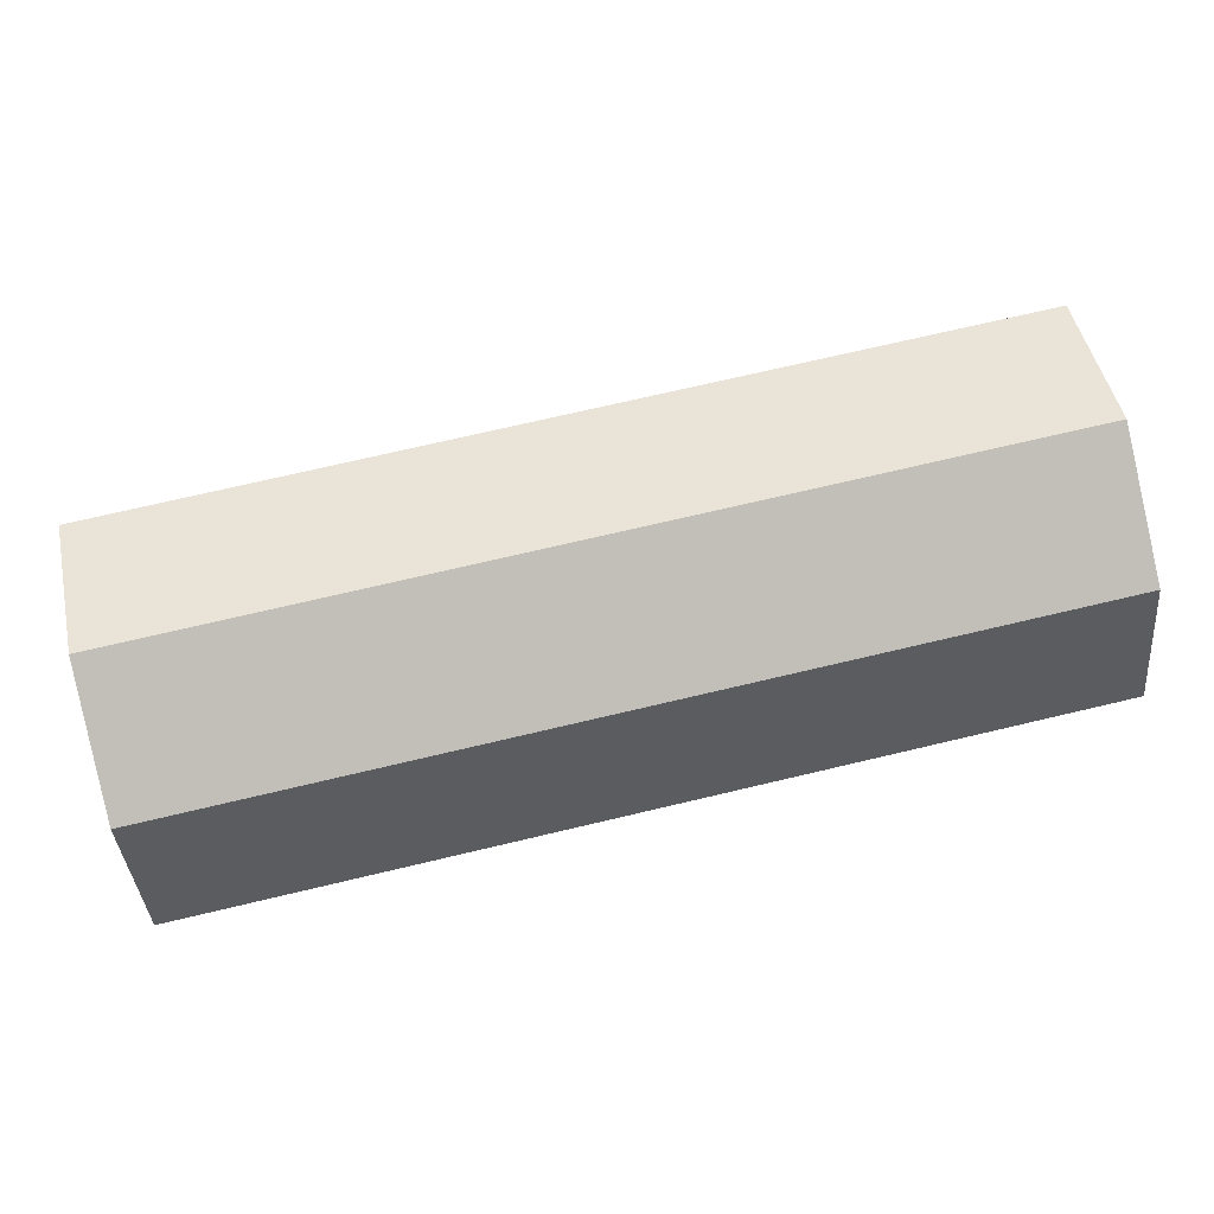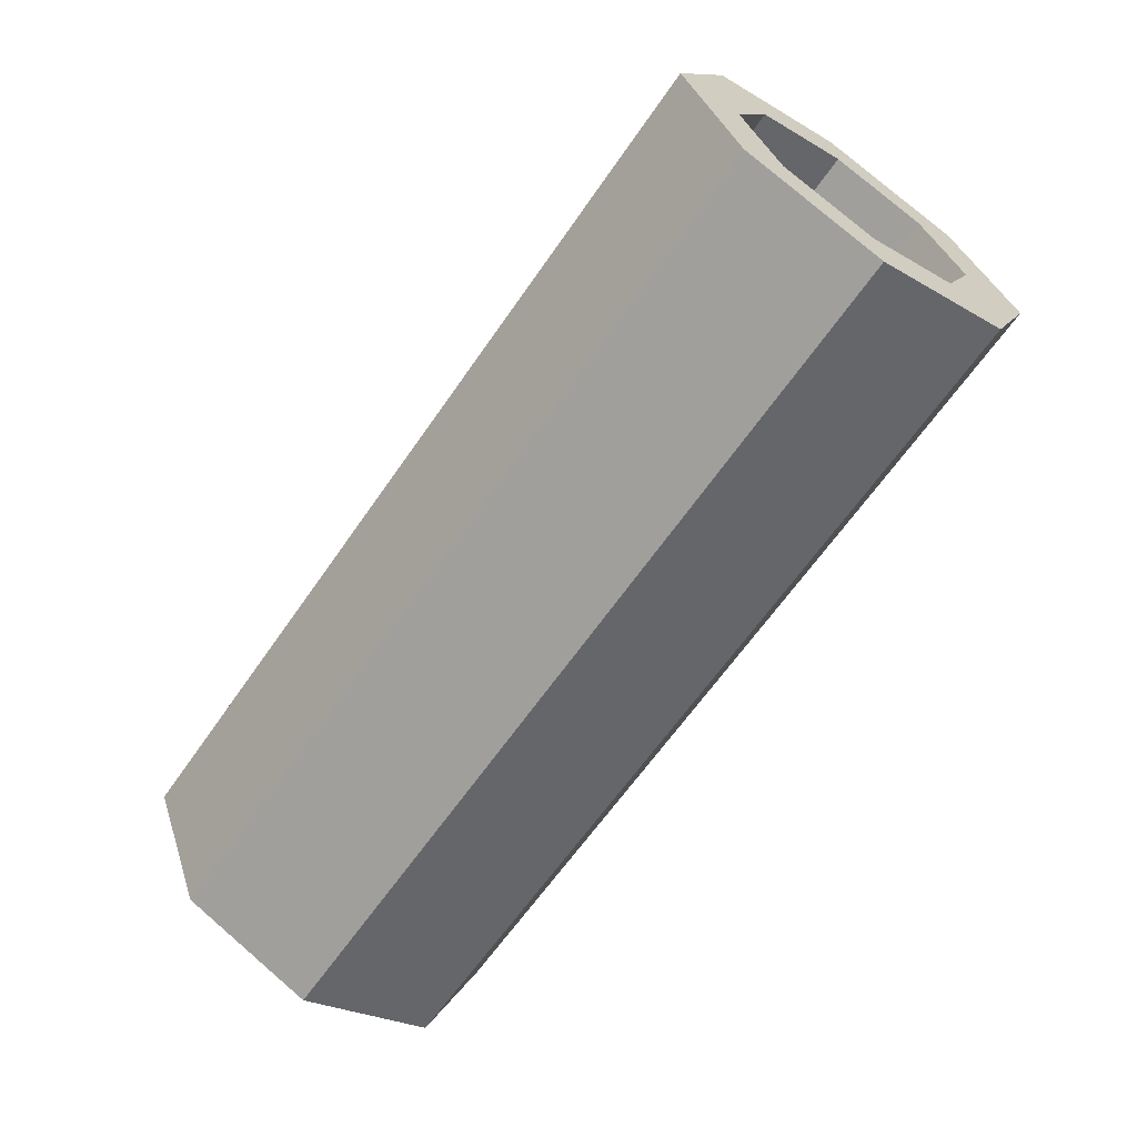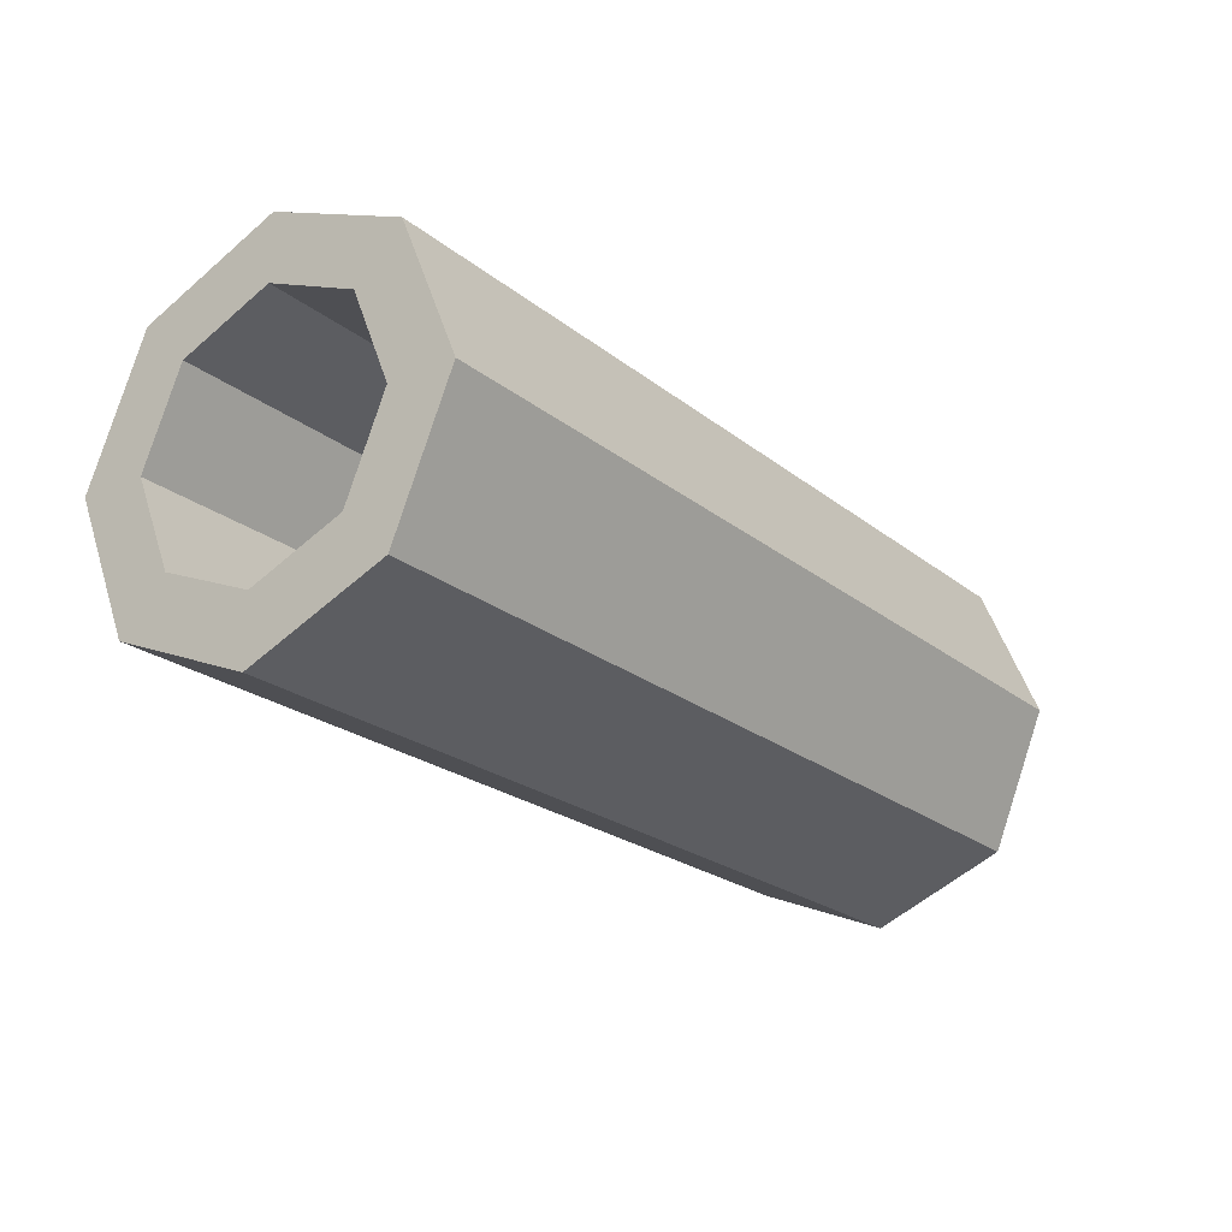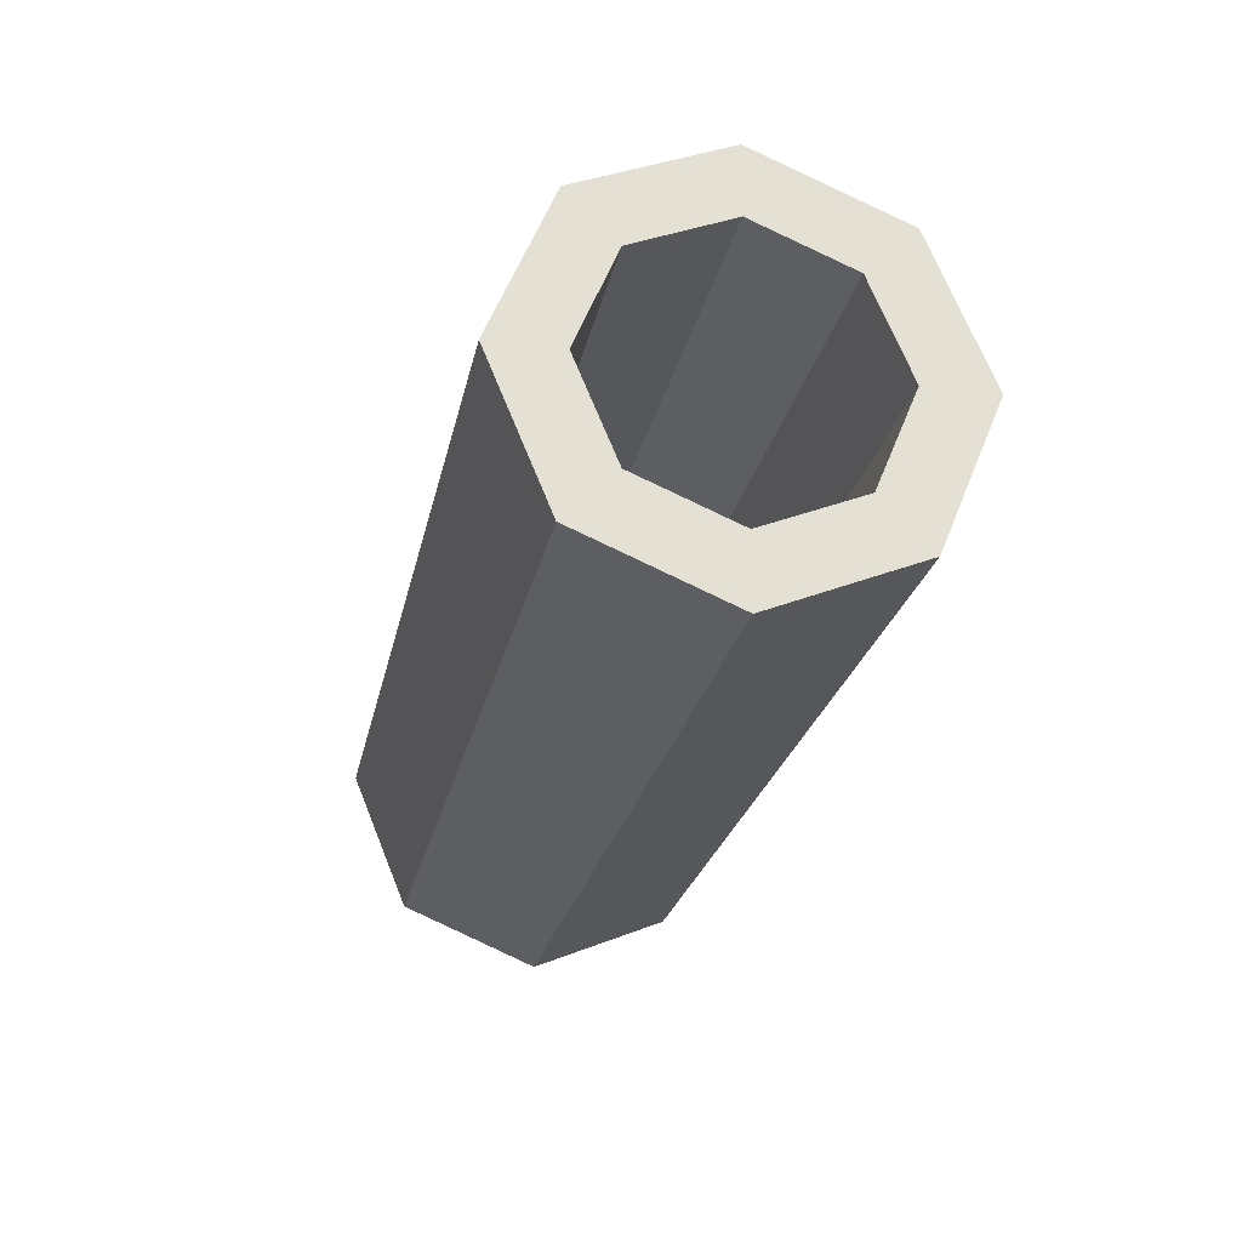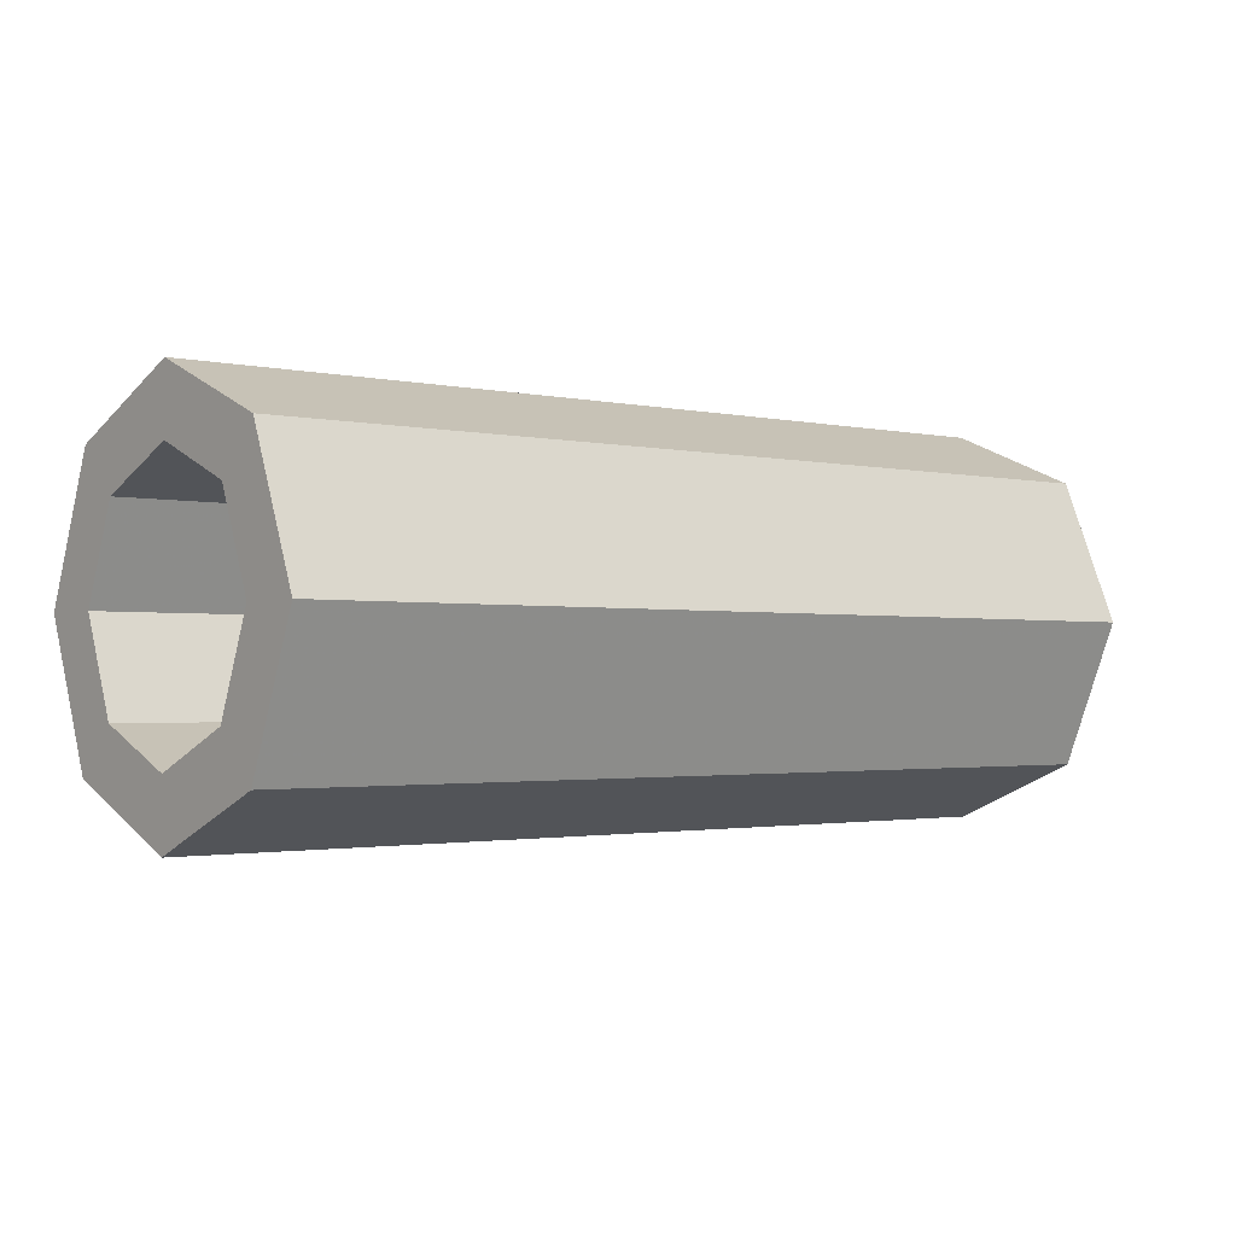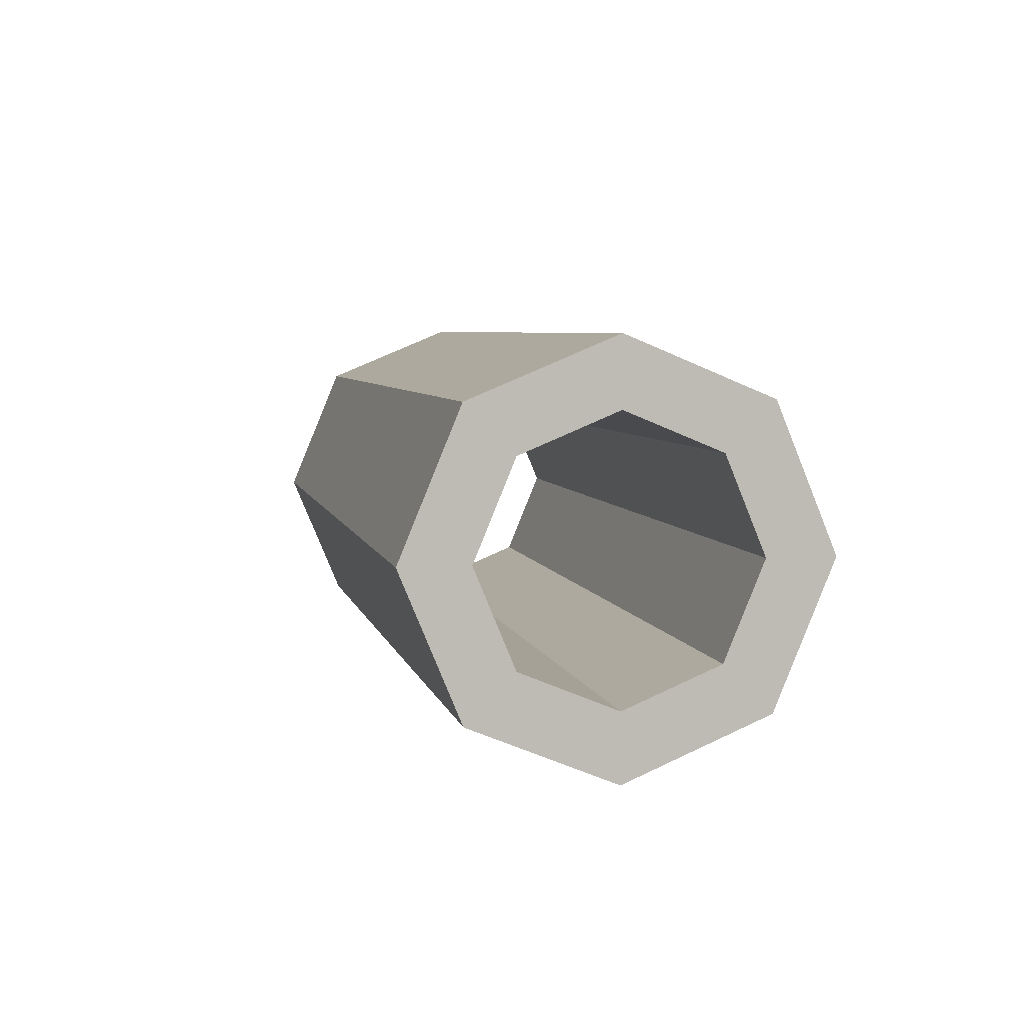
<metadata>
{"format":"obj","ext":"obj","renderer":"f3d","projection":"perspective","resolution":1024,"background":"white","views":[{"elev":71.9,"azim":166.7,"up":"+Y"},{"elev":-64.2,"azim":-124.7,"up":"+Z"},{"elev":-22.4,"azim":126.5,"up":"+Z"},{"elev":-24.2,"azim":-101.5,"up":"+Y"},{"elev":-1.8,"azim":-38.9,"up":"+Y"},{"elev":5.5,"azim":78.1,"up":"+Z"}]}
</metadata>
<code>
v 0.7 0.1414 0.1414
v 0.7 0.2 0
v -0.7 0.2 0
v -0.7 0.1414 0.1414
v 0.7 0 0.2
v 0.7 0.1414 0.1414
v -0.7 0.1414 0.1414
v -0.7 0 0.2
v 0.7 -0.1414 0.1414
v 0.7 0 0.2
v -0.7 0 0.2
v -0.7 -0.1414 0.1414
v 0.7 -0.2 0
v 0.7 -0.1414 0.1414
v -0.7 -0.1414 0.1414
v -0.7 -0.2 0
v 0.7 -0.1414 -0.1414
v 0.7 -0.2 0
v -0.7 -0.2 0
v -0.7 -0.1414 -0.1414
v 0.7 0 -0.2
v 0.7 -0.1414 -0.1414
v -0.7 -0.1414 -0.1414
v -0.7 0 -0.2
v 0.7 0.1414 -0.1414
v 0.7 0 -0.2
v -0.7 0 -0.2
v -0.7 0.1414 -0.1414
v 0.7 0.2 0
v 0.7 0.1414 -0.1414
v -0.7 0.1414 -0.1414
v -0.7 0.2 0
v 0.7 0.2121 0.2121
v 0.7 0.3 0
v -0.7 0.3 0
v -0.7 0.2121 0.2121
v 0.7 0 0.3
v 0.7 0.2121 0.2121
v -0.7 0.2121 0.2121
v -0.7 0 0.3
v 0.7 -0.2121 0.2121
v 0.7 0 0.3
v -0.7 0 0.3
v -0.7 -0.2121 0.2121
v 0.7 -0.3 0
v 0.7 -0.2121 0.2121
v -0.7 -0.2121 0.2121
v -0.7 -0.3 0
v 0.7 -0.2121 -0.2121
v 0.7 -0.3 0
v -0.7 -0.3 0
v -0.7 -0.2121 -0.2121
v 0.7 0 -0.3
v 0.7 -0.2121 -0.2121
v -0.7 -0.2121 -0.2121
v -0.7 0 -0.3
v 0.7 0.2121 -0.2121
v 0.7 0 -0.3
v -0.7 0 -0.3
v -0.7 0.2121 -0.2121
v 0.7 0.3 0
v 0.7 0.2121 -0.2121
v -0.7 0.2121 -0.2121
v -0.7 0.3 0
v 0.7 0.3 0
v 0.7 0.2121 0.2121
v 0.7 0.1414 0.1414
v 0.7 0.2 0
v 0.7 0.2121 0.2121
v 0.7 0 0.3
v 0.7 0 0.2
v 0.7 0.1414 0.1414
v 0.7 0 0.3
v 0.7 -0.2121 0.2121
v 0.7 -0.1414 0.1414
v 0.7 0 0.2
v 0.7 -0.2121 0.2121
v 0.7 -0.3 0
v 0.7 -0.2 0
v 0.7 -0.1414 0.1414
v 0.7 -0.3 0
v 0.7 -0.2121 -0.2121
v 0.7 -0.1414 -0.1414
v 0.7 -0.2 0
v 0.7 -0.2121 -0.2121
v 0.7 0 -0.3
v 0.7 0 -0.2
v 0.7 -0.1414 -0.1414
v 0.7 0 -0.3
v 0.7 0.2121 -0.2121
v 0.7 0.1414 -0.1414
v 0.7 0 -0.2
v 0.7 0.2121 -0.2121
v 0.7 0.3 0
v 0.7 0.2 0
v 0.7 0.1414 -0.1414
v -0.7 0.3 0
v -0.7 0.2121 0.2121
v -0.7 0.1414 0.1414
v -0.7 0.2 0
v -0.7 0.2121 0.2121
v -0.7 0 0.3
v -0.7 0 0.2
v -0.7 0.1414 0.1414
v -0.7 0 0.3
v -0.7 -0.2121 0.2121
v -0.7 -0.1414 0.1414
v -0.7 0 0.2
v -0.7 -0.2121 0.2121
v -0.7 -0.3 0
v -0.7 -0.2 0
v -0.7 -0.1414 0.1414
v -0.7 -0.3 0
v -0.7 -0.2121 -0.2121
v -0.7 -0.1414 -0.1414
v -0.7 -0.2 0
v -0.7 -0.2121 -0.2121
v -0.7 0 -0.3
v -0.7 0 -0.2
v -0.7 -0.1414 -0.1414
v -0.7 0 -0.3
v -0.7 0.2121 -0.2121
v -0.7 0.1414 -0.1414
v -0.7 0 -0.2
v -0.7 0.2121 -0.2121
v -0.7 0.3 0
v -0.7 0.2 0
v -0.7 0.1414 -0.1414
g mesh1820419
f 1 3 2
f 3 1 4
f 5 7 6
f 7 5 8
f 9 11 10
f 11 9 12
f 13 15 14
f 15 13 16
f 17 19 18
f 19 17 20
f 21 23 22
f 23 21 24
f 25 27 26
f 27 25 28
f 29 31 30
f 31 29 32
g mesh1820421
f 33 34 35
f 35 36 33
f 37 38 39
f 39 40 37
f 41 42 43
f 43 44 41
f 45 46 47
f 47 48 45
f 49 50 51
f 51 52 49
f 53 54 55
f 55 56 53
f 57 58 59
f 59 60 57
f 61 62 63
f 63 64 61
g mesh1820427
f 65 66 67
f 67 68 65
f 69 70 71
f 71 72 69
f 73 74 75
f 75 76 73
f 77 78 79
f 79 80 77
f 81 82 83
f 83 84 81
f 85 86 87
f 87 88 85
f 89 90 91
f 91 92 89
f 93 94 95
f 95 96 93
g mesh1820429
f 97 99 98
f 99 97 100
f 101 103 102
f 103 101 104
f 105 107 106
f 107 105 108
f 109 111 110
f 111 109 112
f 113 115 114
f 115 113 116
f 117 119 118
f 119 117 120
f 121 123 122
f 123 121 124
f 125 127 126
f 127 125 128

</code>
